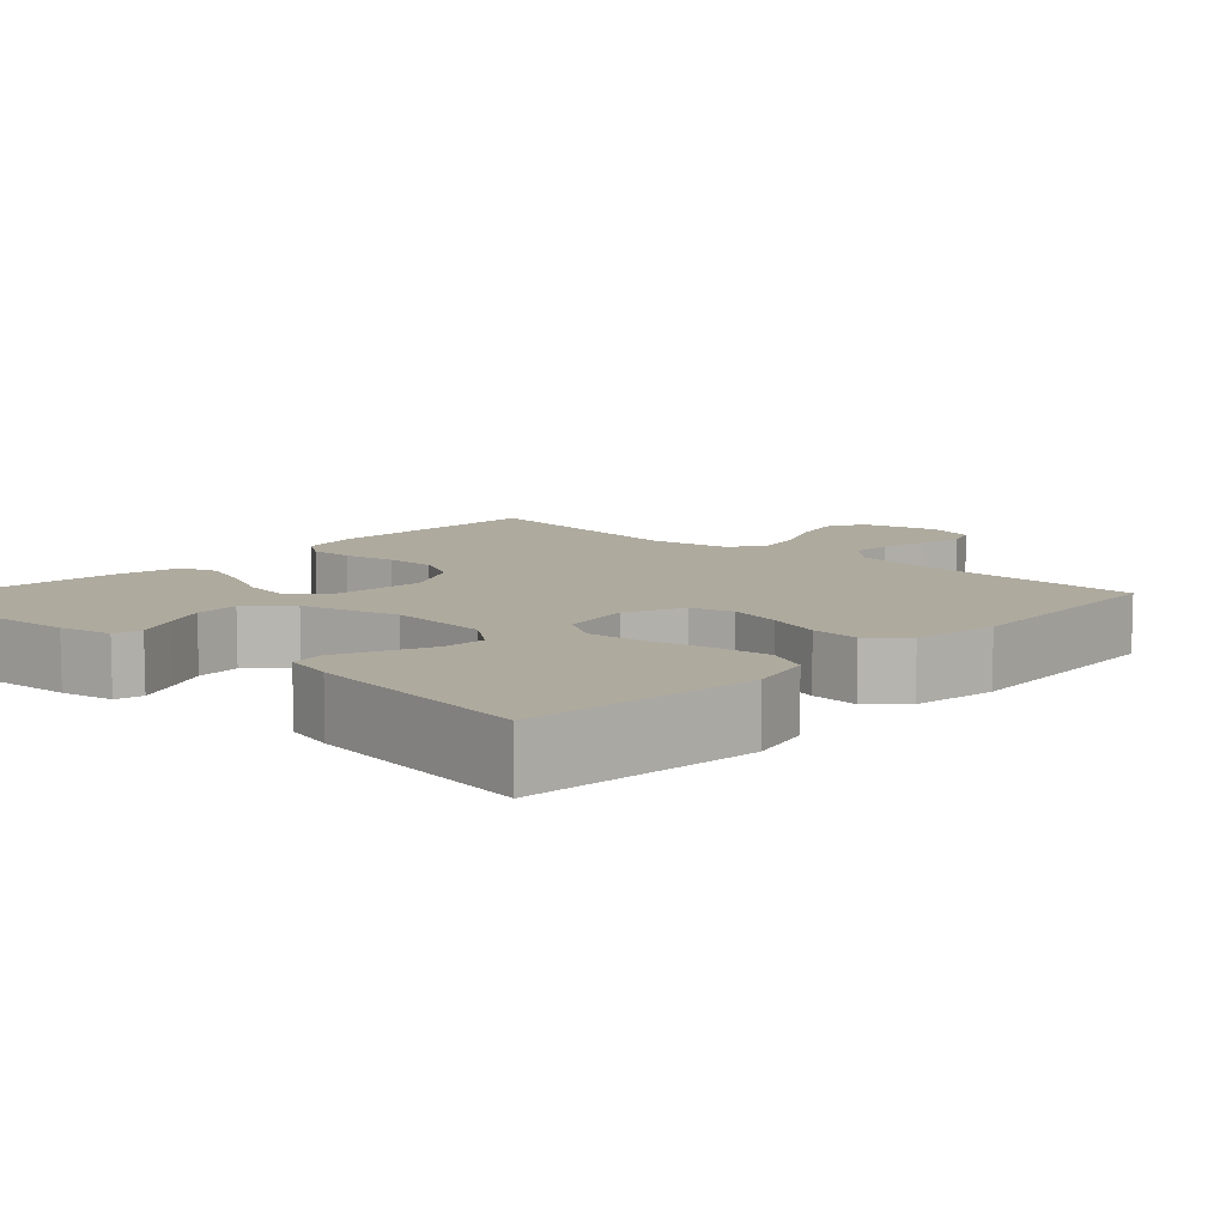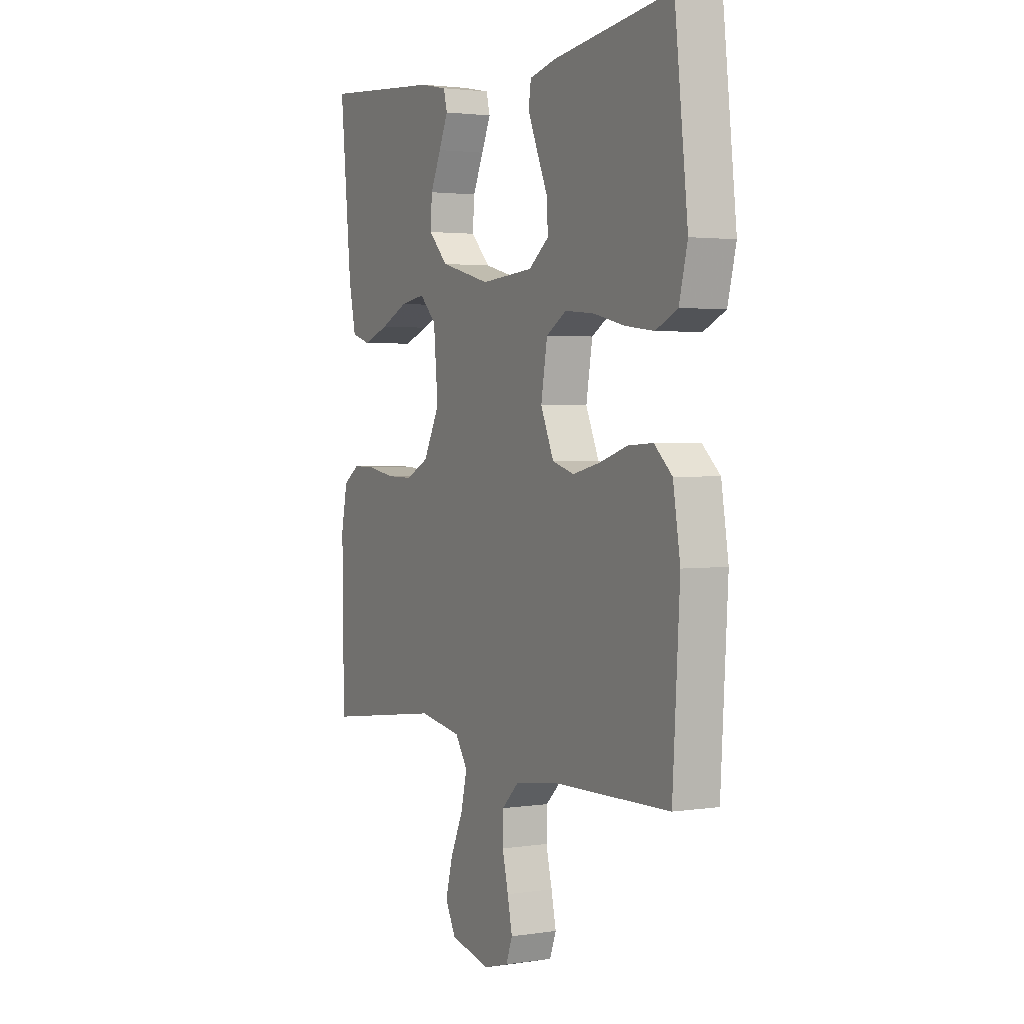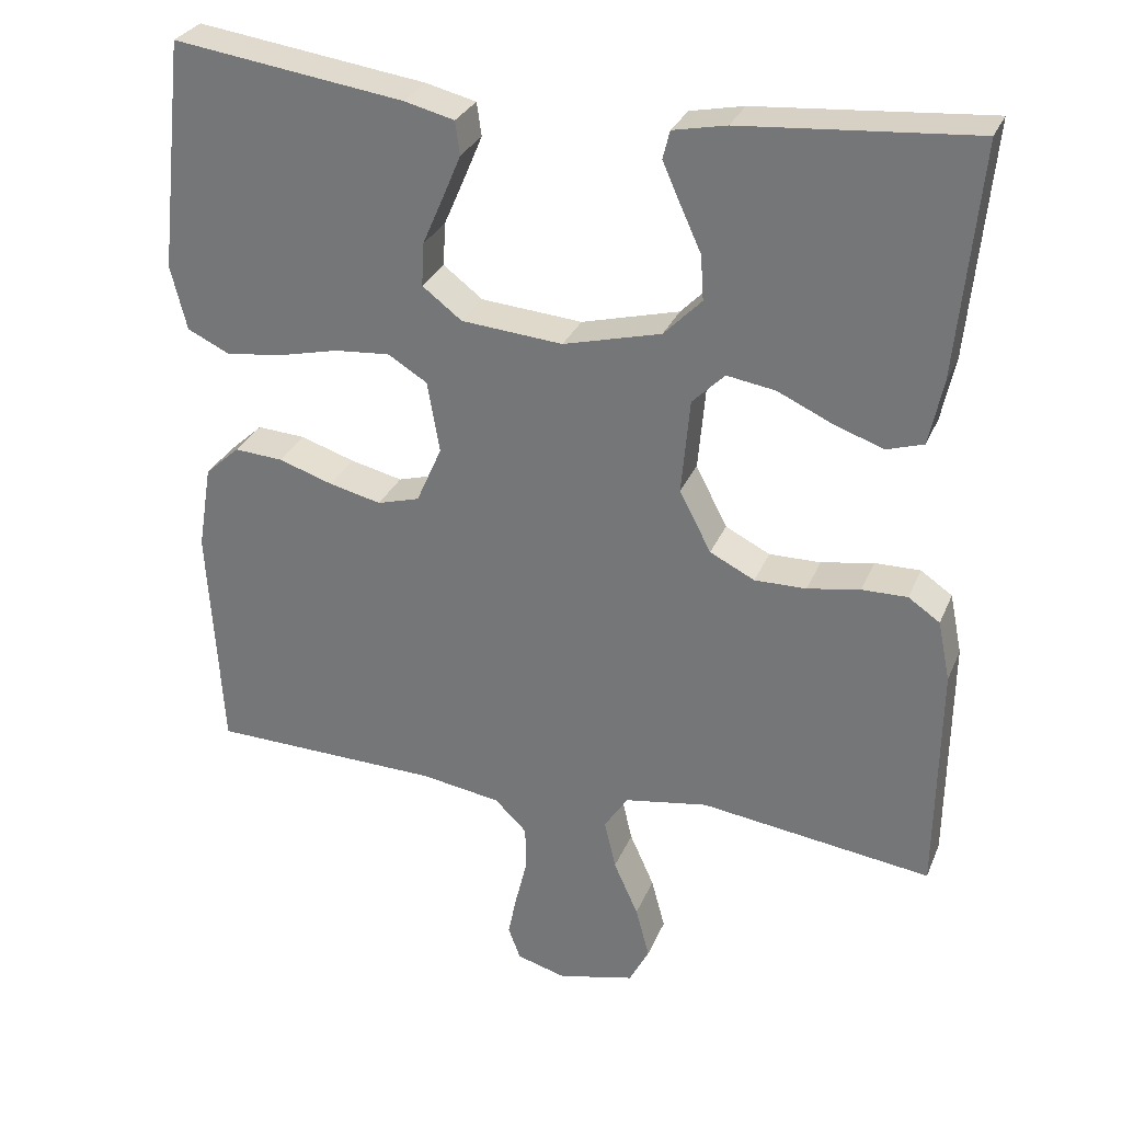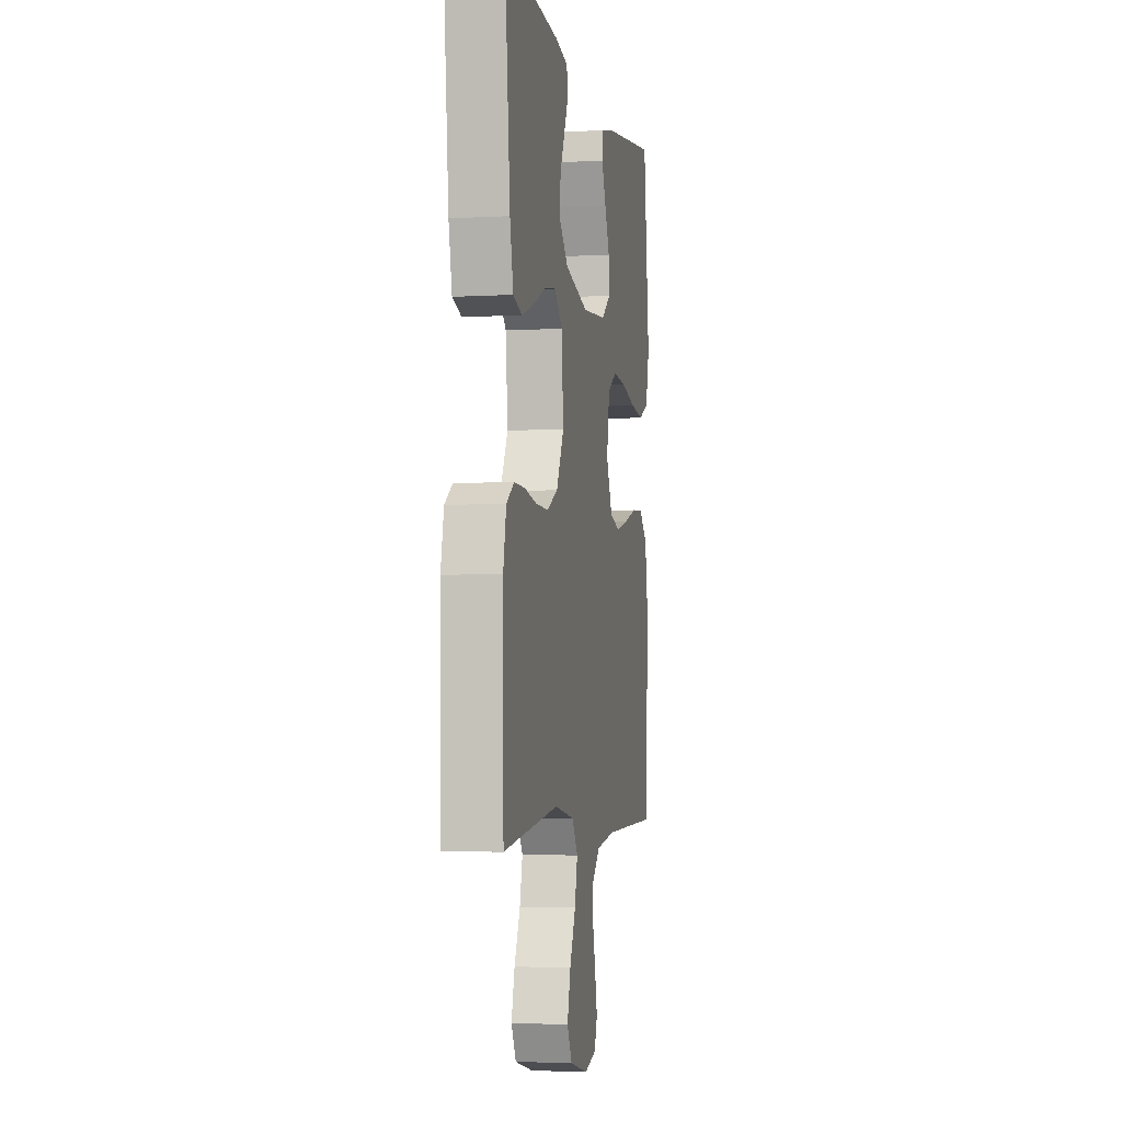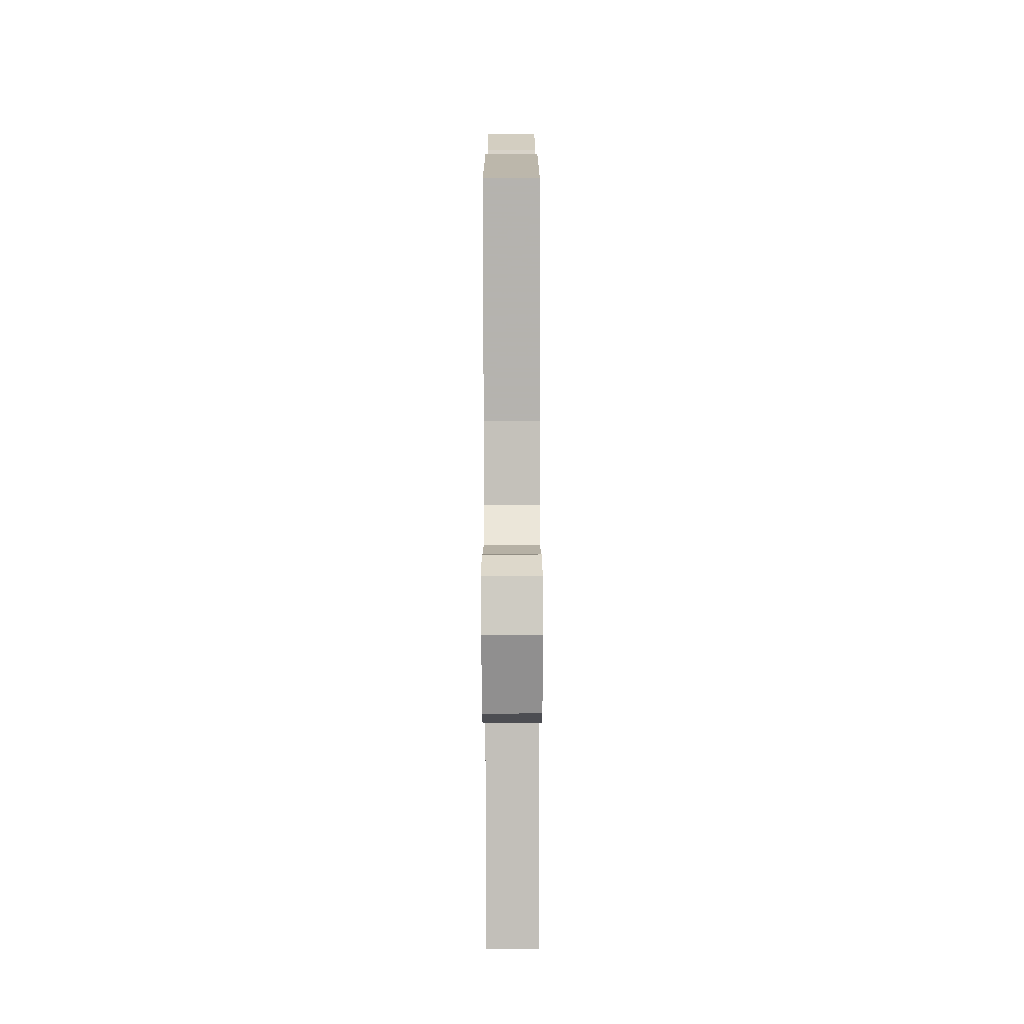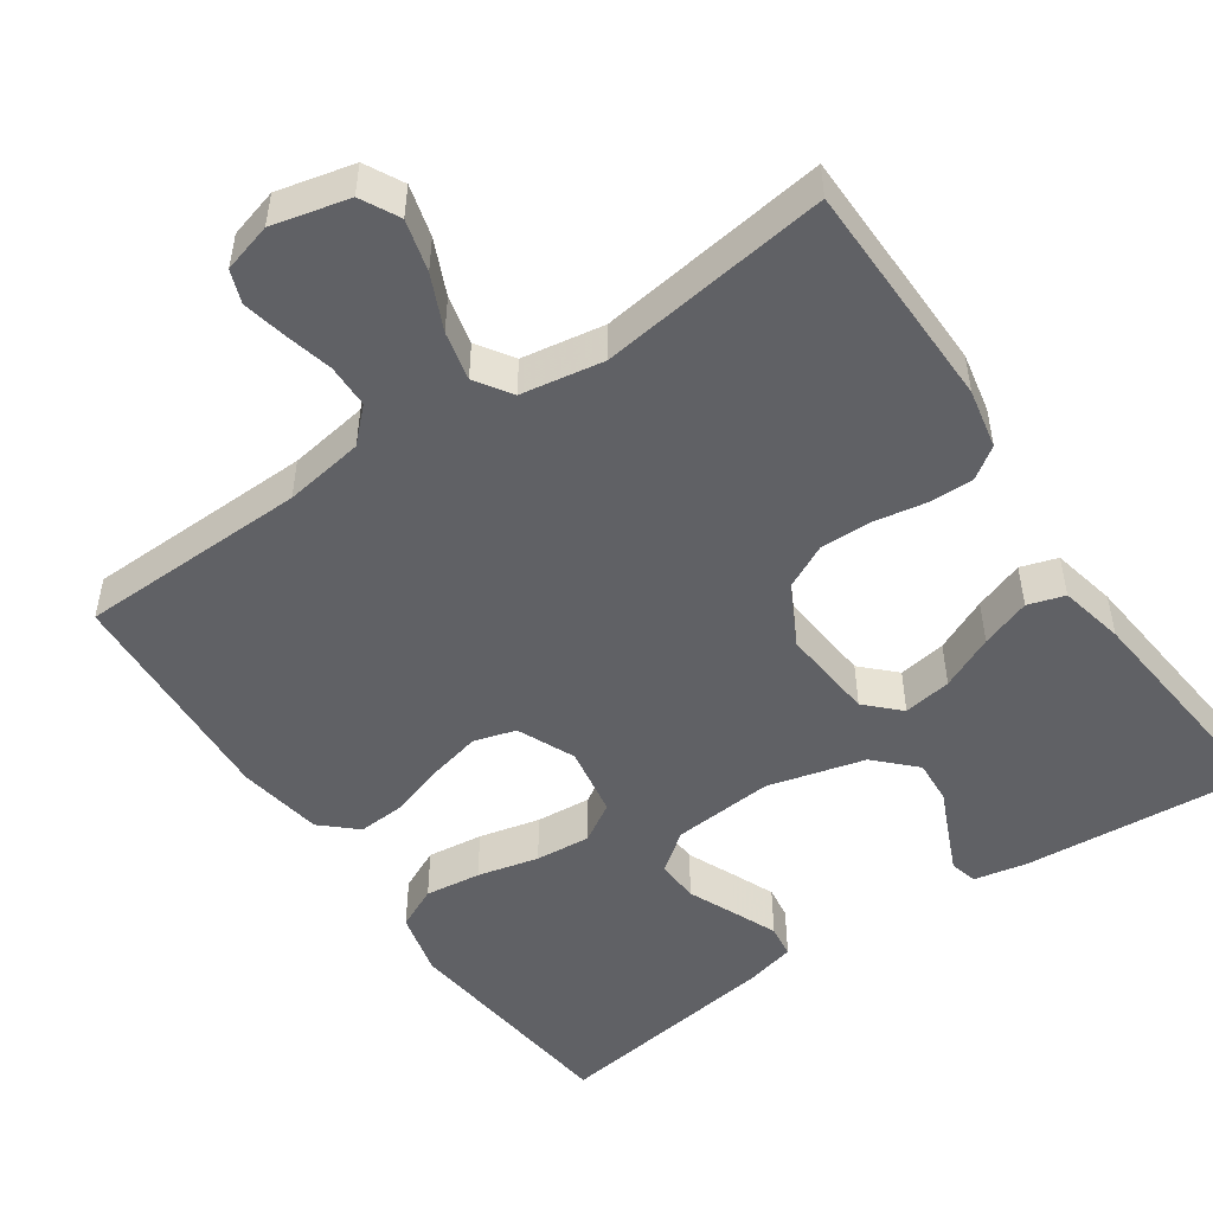
<metadata>
{"format":"obj","ext":"obj","renderer":"f3d","projection":"perspective","resolution":1024,"background":"white","views":[{"elev":9.2,"azim":42.9,"up":"+Y"},{"elev":2.4,"azim":62.1,"up":"+Z"},{"elev":29.5,"azim":-160.2,"up":"+Z"},{"elev":-3.9,"azim":-79.2,"up":"+Z"},{"elev":-78.9,"azim":90.1,"up":"+Z"},{"elev":-50.2,"azim":-145.5,"up":"+Y"}]}
</metadata>
<code>
v 0.5 0.07 -0.5
v 0.2 0.07 -0.507
v 0.096 0.07 -0.523
v 0.054 0.07 -0.564
v 0.053 0.07 -0.621
v 0.068 0.07 -0.683
v 0.08 0.07 -0.74
v 0.064 0.07 -0.783
v 0 0.07 -0.801
v -0.1 0.07 -0.777
v -0.126 0.07 -0.727
v -0.108 0.07 -0.66
v -0.076 0.07 -0.589
v -0.061 0.07 -0.525
v -0.092 0.07 -0.478
v -0.2 0.07 -0.46
v -0.5 0.07 -0.5
v -0.504 0.07 -0.2
v -0.488 0.07 -0.122
v -0.447 0.07 -0.094
v -0.388 0.07 -0.095
v -0.32 0.07 -0.107
v -0.253 0.07 -0.108
v -0.195 0.07 -0.079
v -0.154 0.07 0
v -0.165 0.07 0.123
v -0.207 0.07 0.165
v -0.27 0.07 0.155
v -0.34 0.07 0.123
v -0.405 0.07 0.1
v -0.453 0.07 0.115
v -0.471 0.07 0.2
v -0.5 0.07 0.5
v -0.2 0.07 0.476
v -0.131 0.07 0.462
v -0.122 0.07 0.426
v -0.145 0.07 0.374
v -0.172 0.07 0.315
v -0.176 0.07 0.257
v -0.127 0.07 0.207
v 0 0.07 0.174
v 0.132 0.07 0.185
v 0.183 0.07 0.224
v 0.18 0.07 0.28
v 0.153 0.07 0.342
v 0.129 0.07 0.399
v 0.135 0.07 0.442
v 0.2 0.07 0.458
v 0.5 0.07 0.5
v 0.533 0.07 0.2
v 0.512 0.07 0.116
v 0.457 0.07 0.09
v 0.384 0.07 0.099
v 0.304 0.07 0.118
v 0.232 0.07 0.124
v 0.181 0.07 0.093
v 0.165 0.07 0
v 0.198 0.07 -0.075
v 0.253 0.07 -0.091
v 0.321 0.07 -0.075
v 0.392 0.07 -0.052
v 0.455 0.07 -0.048
v 0.5 0.07 -0.089
v 0.518 0.07 -0.2
v 0.5 0 -0.5
v 0.2 0 -0.507
v 0.096 0 -0.523
v 0.054 0 -0.564
v 0.053 0 -0.621
v 0.068 0 -0.683
v 0.08 0 -0.74
v 0.064 0 -0.783
v 0 0 -0.801
v -0.1 0 -0.777
v -0.126 0 -0.727
v -0.108 0 -0.66
v -0.076 0 -0.589
v -0.061 0 -0.525
v -0.092 0 -0.478
v -0.2 0 -0.46
v -0.5 0 -0.5
v -0.504 0 -0.2
v -0.488 0 -0.122
v -0.447 0 -0.094
v -0.388 0 -0.095
v -0.32 0 -0.107
v -0.253 0 -0.108
v -0.195 0 -0.079
v -0.154 0 0
v -0.165 0 0.123
v -0.207 0 0.165
v -0.27 0 0.155
v -0.34 0 0.123
v -0.405 0 0.1
v -0.453 0 0.115
v -0.471 0 0.2
v -0.5 0 0.5
v -0.2 0 0.476
v -0.131 0 0.462
v -0.122 0 0.426
v -0.145 0 0.374
v -0.172 0 0.315
v -0.176 0 0.257
v -0.127 0 0.207
v 0 0 0.174
v 0.132 0 0.185
v 0.183 0 0.224
v 0.18 0 0.28
v 0.153 0 0.342
v 0.129 0 0.399
v 0.135 0 0.442
v 0.2 0 0.458
v 0.5 0 0.5
v 0.533 0 0.2
v 0.512 0 0.116
v 0.457 0 0.09
v 0.384 0 0.099
v 0.304 0 0.118
v 0.232 0 0.124
v 0.181 0 0.093
v 0.165 0 0
v 0.198 0 -0.075
v 0.253 0 -0.091
v 0.321 0 -0.075
v 0.392 0 -0.052
v 0.455 0 -0.048
v 0.5 0 -0.089
v 0.518 0 -0.2
f 64 1 2
f 63 64 2
f 62 63 2
f 61 62 2
f 60 61 2
f 59 60 2 3
f 58 59 3 4
f 57 58 4
f 56 57 4
f 52 53 54
f 51 52 54
f 50 51 54
f 49 50 54
f 48 49 54
f 47 48 54
f 46 47 54
f 45 46 54
f 44 45 54
f 43 44 54 55
f 42 43 55 56
f 36 37 38
f 35 36 38
f 34 35 38
f 33 34 38
f 32 33 38
f 31 32 38
f 30 31 38
f 29 30 38
f 28 29 38
f 27 28 38 39
f 26 27 39 40
f 20 21 22
f 19 20 22
f 18 19 22
f 17 18 22
f 16 17 22
f 15 16 22 23
f 14 15 23 24
f 11 12 13
f 10 11 13
f 9 10 13
f 8 9 13
f 7 8 13
f 6 7 13
f 5 6 13
f 4 5 13 14
f 14 24 25
f 4 14 25
f 56 4 25
f 42 56 25
f 41 42 25
f 25 26 40 41
f 66 65 128
f 66 128 127
f 66 127 126
f 66 126 125
f 66 125 124
f 67 66 124 123
f 68 67 123 122
f 68 122 121
f 68 121 120
f 118 117 116
f 118 116 115
f 118 115 114
f 118 114 113
f 118 113 112
f 118 112 111
f 118 111 110
f 118 110 109
f 118 109 108
f 119 118 108 107
f 120 119 107 106
f 102 101 100
f 102 100 99
f 102 99 98
f 102 98 97
f 102 97 96
f 102 96 95
f 102 95 94
f 102 94 93
f 102 93 92
f 103 102 92 91
f 104 103 91 90
f 86 85 84
f 86 84 83
f 86 83 82
f 86 82 81
f 86 81 80
f 87 86 80 79
f 88 87 79 78
f 77 76 75
f 77 75 74
f 77 74 73
f 77 73 72
f 77 72 71
f 77 71 70
f 77 70 69
f 78 77 69 68
f 89 88 78
f 89 78 68
f 89 68 120
f 89 120 106
f 89 106 105
f 105 104 90 89
f 1 65 66 2
f 2 66 67 3
f 3 67 68 4
f 4 68 69 5
f 5 69 70 6
f 6 70 71 7
f 7 71 72 8
f 8 72 73 9
f 9 73 74 10
f 10 74 75 11
f 11 75 76 12
f 12 76 77 13
f 13 77 78 14
f 14 78 79 15
f 15 79 80 16
f 16 80 81 17
f 17 81 82 18
f 18 82 83 19
f 19 83 84 20
f 20 84 85 21
f 21 85 86 22
f 22 86 87 23
f 23 87 88 24
f 24 88 89 25
f 25 89 90 26
f 26 90 91 27
f 27 91 92 28
f 28 92 93 29
f 29 93 94 30
f 30 94 95 31
f 31 95 96 32
f 32 96 97 33
f 33 97 98 34
f 34 98 99 35
f 35 99 100 36
f 36 100 101 37
f 37 101 102 38
f 38 102 103 39
f 39 103 104 40
f 40 104 105 41
f 41 105 106 42
f 42 106 107 43
f 43 107 108 44
f 44 108 109 45
f 45 109 110 46
f 46 110 111 47
f 47 111 112 48
f 48 112 113 49
f 49 113 114 50
f 50 114 115 51
f 51 115 116 52
f 52 116 117 53
f 53 117 118 54
f 54 118 119 55
f 55 119 120 56
f 56 120 121 57
f 57 121 122 58
f 58 122 123 59
f 59 123 124 60
f 60 124 125 61
f 61 125 126 62
f 62 126 127 63
f 63 127 128 64
f 64 128 65 1

</code>
